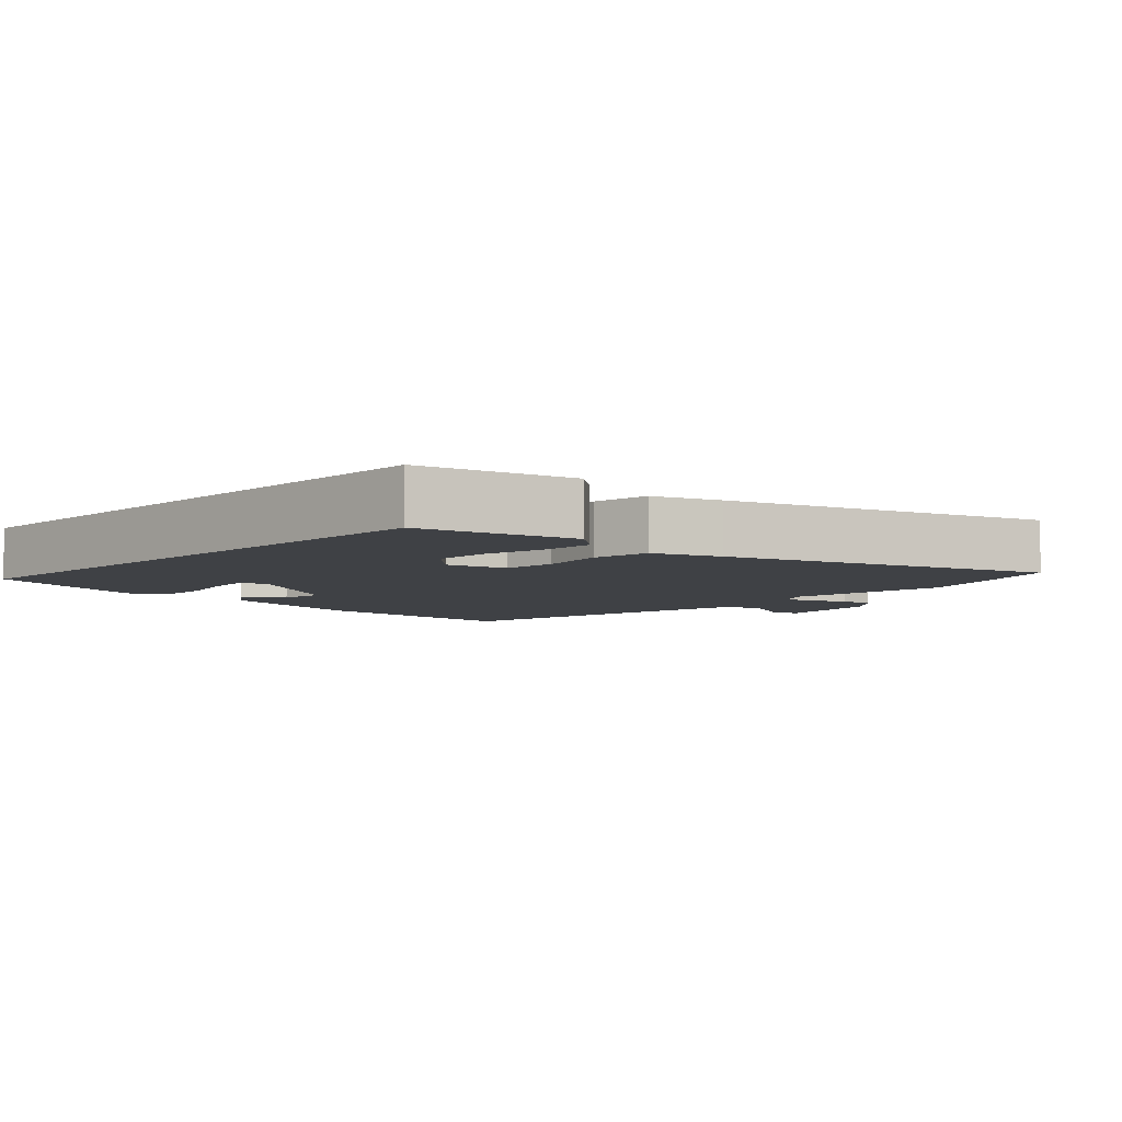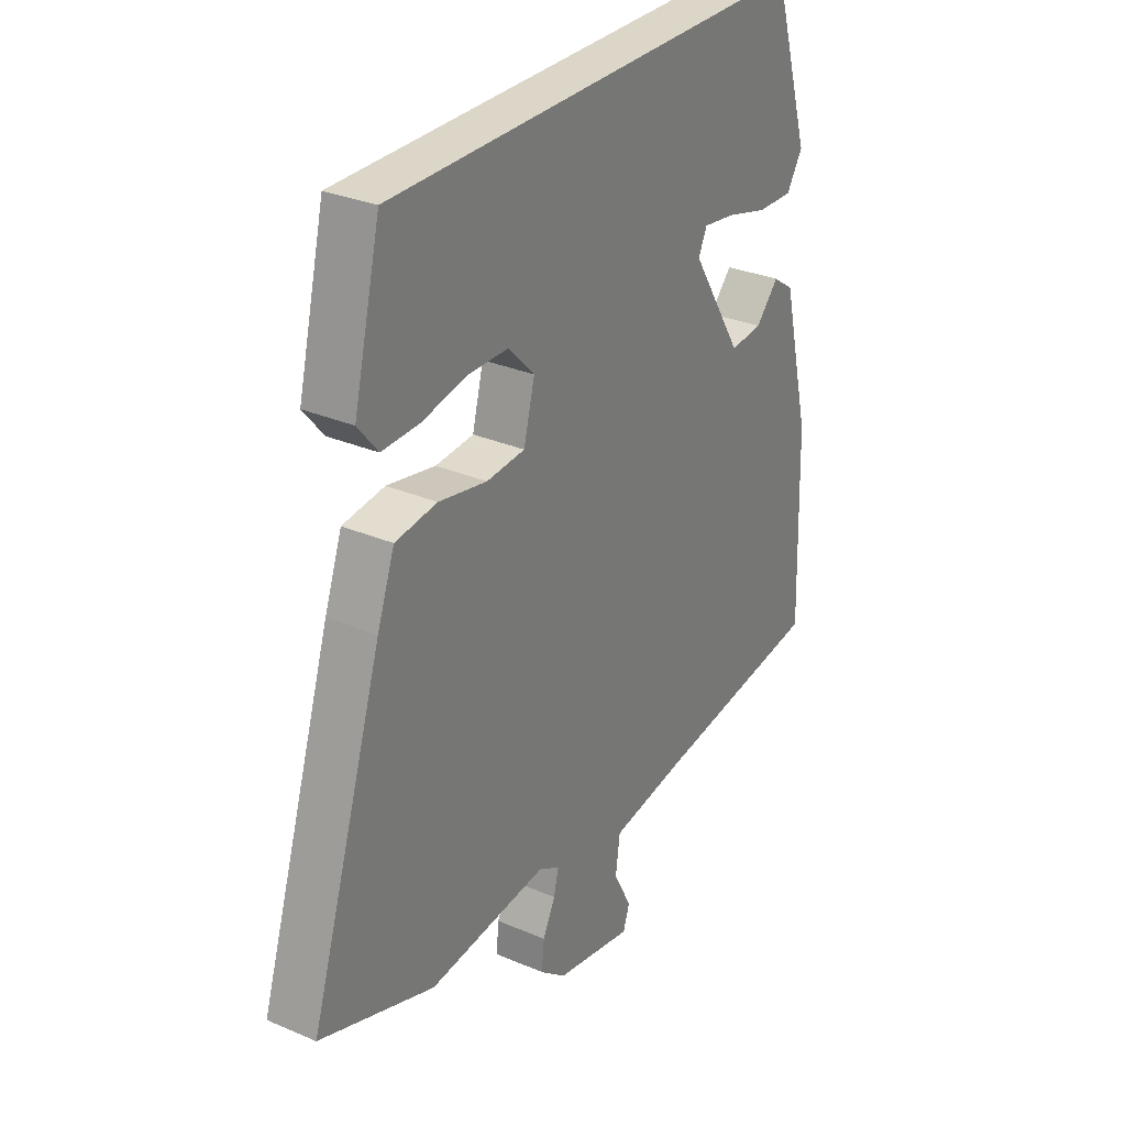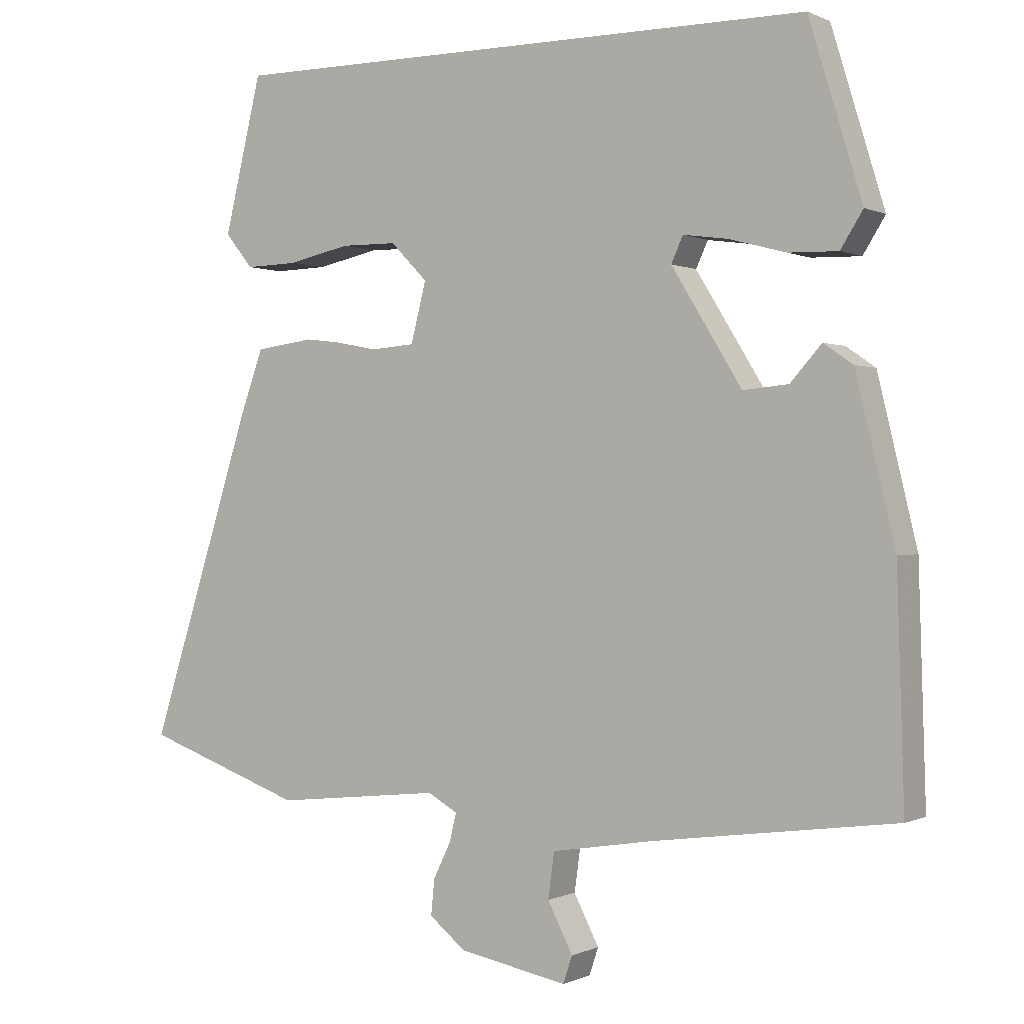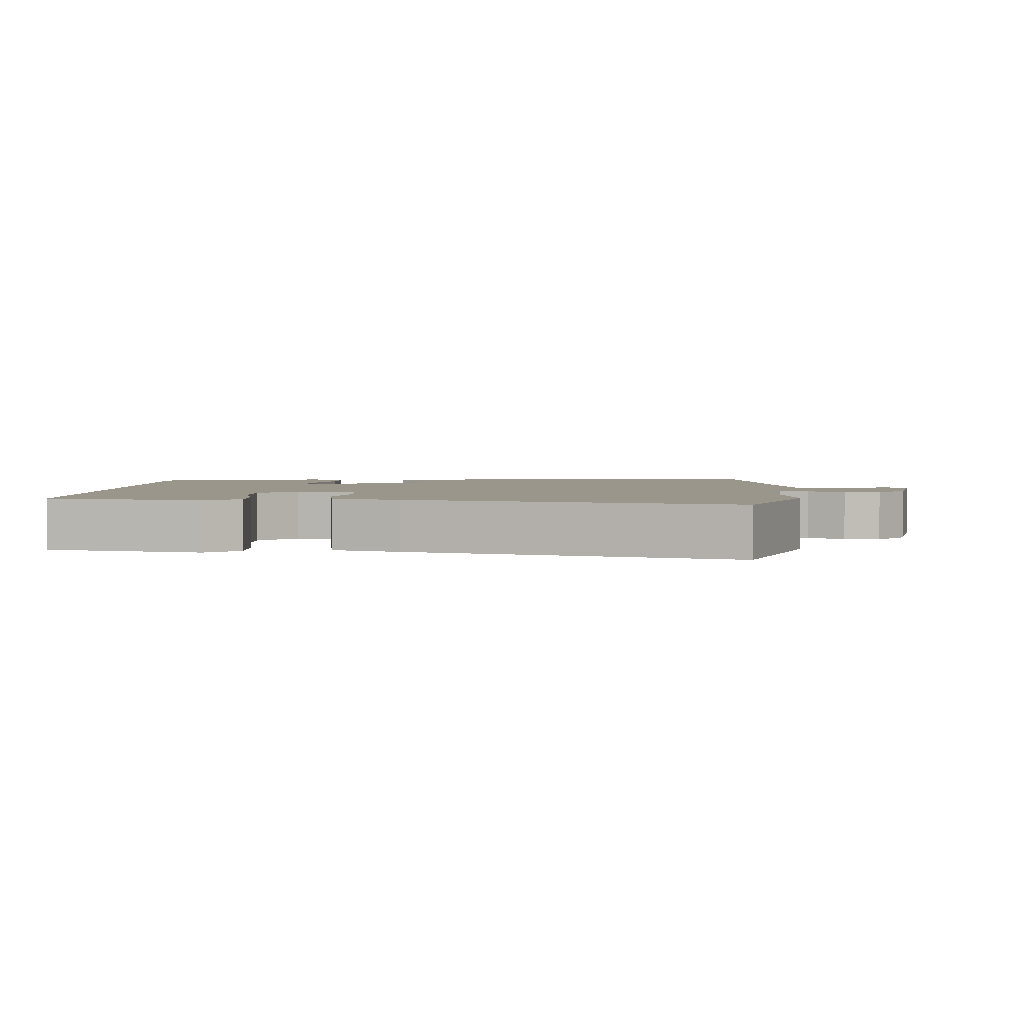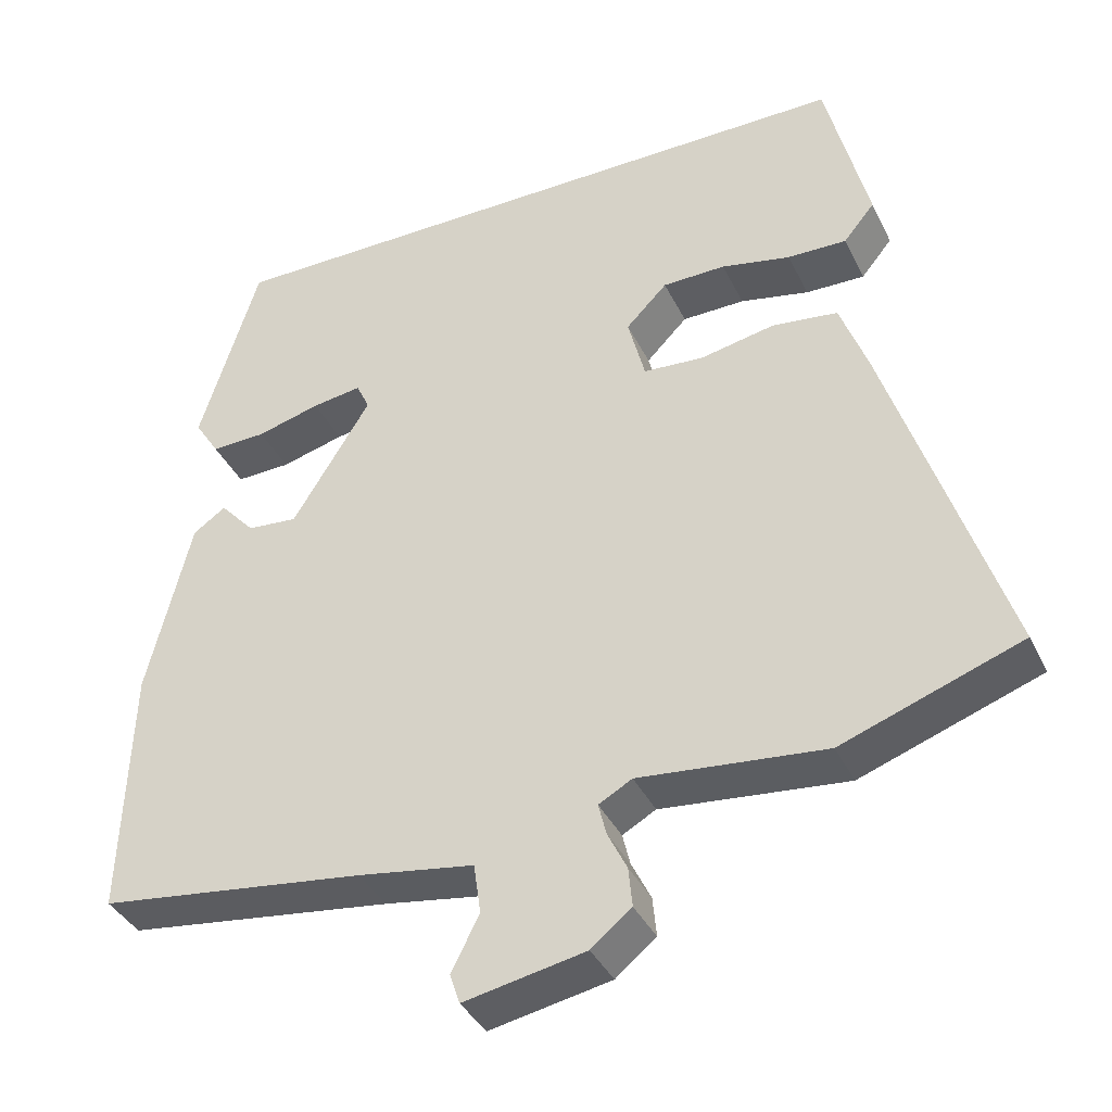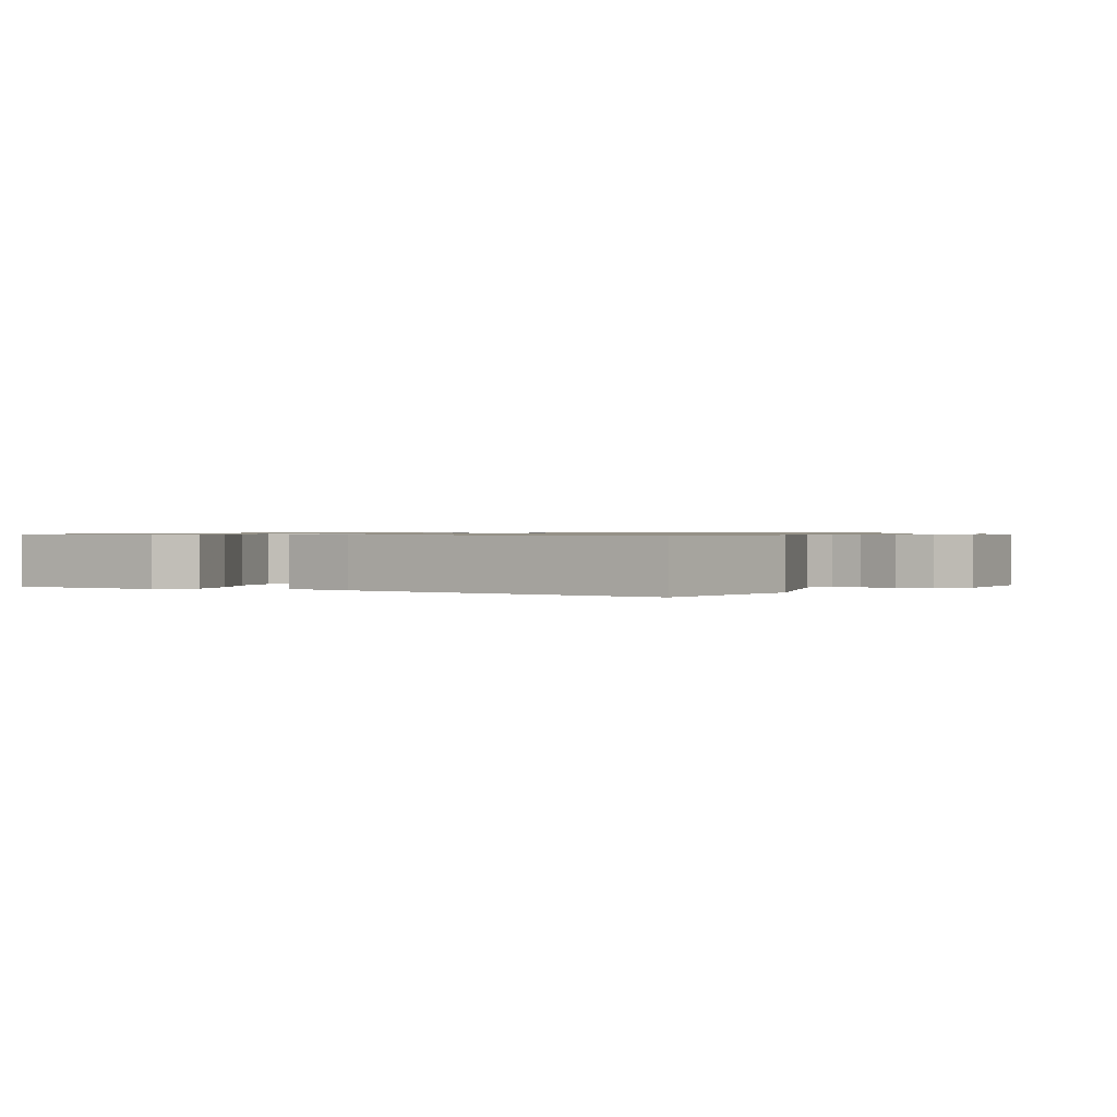
<metadata>
{"format":"obj","ext":"obj","renderer":"f3d","projection":"perspective","resolution":1024,"background":"white","views":[{"elev":-5.7,"azim":46.4,"up":"+Y"},{"elev":30.2,"azim":122.0,"up":"+Z"},{"elev":0.0,"azim":-148.6,"up":"+Z"},{"elev":2.5,"azim":92.0,"up":"+Y"},{"elev":-38.5,"azim":24.0,"up":"+Z"},{"elev":0.8,"azim":108.5,"up":"+Y"}]}
</metadata>
<code>
v -0.512 0.07 -0.499
v -0.502 0.07 -0.174
v -0.446 0.07 0.059
v -0.404 0.07 0.088
v -0.359 0.07 0.038
v -0.294 0.07 0.032
v -0.193 0.07 0.196
v -0.21 0.07 0.233
v -0.274 0.07 0.224
v -0.356 0.07 0.202
v -0.427 0.07 0.2
v -0.459 0.07 0.251
v -0.383 0.07 0.5
v 0.47 0.07 0.5
v 0.524 0.07 0.277
v 0.484 0.07 0.228
v 0.408 0.07 0.23
v 0.319 0.07 0.249
v 0.238 0.07 0.248
v 0.185 0.07 0.194
v 0.207 0.07 0.108
v 0.284 0.07 0.102
v 0.381 0.07 0.121
v 0.465 0.07 0.11
v 0.5 0.07 0.013
v 0.647 0.07 -0.447
v 0.417 0.07 -0.529
v 0.178 0.07 -0.504
v 0.135 0.07 -0.528
v 0.145 0.07 -0.569
v 0.17 0.07 -0.62
v 0.175 0.07 -0.671
v 0.123 0.07 -0.713
v -0.033 0.07 -0.743
v -0.046 0.07 -0.704
v -0.01 0.07 -0.634
v -0.019 0.07 -0.569
v -0.168 0.07 -0.545
v -0.512 0 -0.499
v -0.502 0 -0.174
v -0.446 0 0.059
v -0.404 0 0.088
v -0.359 0 0.038
v -0.294 0 0.032
v -0.193 0 0.196
v -0.21 0 0.233
v -0.274 0 0.224
v -0.356 0 0.202
v -0.427 0 0.2
v -0.459 0 0.251
v -0.383 0 0.5
v 0.47 0 0.5
v 0.524 0 0.277
v 0.484 0 0.228
v 0.408 0 0.23
v 0.319 0 0.249
v 0.238 0 0.248
v 0.185 0 0.194
v 0.207 0 0.108
v 0.284 0 0.102
v 0.381 0 0.121
v 0.465 0 0.11
v 0.5 0 0.013
v 0.647 0 -0.447
v 0.417 0 -0.529
v 0.178 0 -0.504
v 0.135 0 -0.528
v 0.145 0 -0.569
v 0.17 0 -0.62
v 0.175 0 -0.671
v 0.123 0 -0.713
v -0.033 0 -0.743
v -0.046 0 -0.704
v -0.01 0 -0.634
v -0.019 0 -0.569
v -0.168 0 -0.545
f 33 34 35 36
f 33 36 37
f 30 31 32 33
f 29 30 33 37
f 28 29 37 38
f 26 27 28
f 22 23 24 25
f 21 22 25 26
f 15 16 17 18
f 15 18 19
f 14 15 19
f 13 14 19 20
f 9 10 11 12
f 8 9 12 13
f 2 3 4 5
f 2 5 6
f 1 2 6
f 38 1 6 7
f 21 26 28 38
f 8 13 20 21
f 7 8 21
f 7 21 38
f 74 73 72 71
f 75 74 71
f 71 70 69 68
f 75 71 68 67
f 76 75 67 66
f 66 65 64
f 63 62 61 60
f 64 63 60 59
f 56 55 54 53
f 57 56 53
f 57 53 52
f 58 57 52 51
f 50 49 48 47
f 51 50 47 46
f 43 42 41 40
f 44 43 40
f 44 40 39
f 45 44 39 76
f 76 66 64 59
f 59 58 51 46
f 59 46 45
f 76 59 45
f 1 39 40 2
f 2 40 41 3
f 3 41 42 4
f 4 42 43 5
f 5 43 44 6
f 6 44 45 7
f 7 45 46 8
f 8 46 47 9
f 9 47 48 10
f 10 48 49 11
f 11 49 50 12
f 12 50 51 13
f 13 51 52 14
f 14 52 53 15
f 15 53 54 16
f 16 54 55 17
f 17 55 56 18
f 18 56 57 19
f 19 57 58 20
f 20 58 59 21
f 21 59 60 22
f 22 60 61 23
f 23 61 62 24
f 24 62 63 25
f 25 63 64 26
f 26 64 65 27
f 27 65 66 28
f 28 66 67 29
f 29 67 68 30
f 30 68 69 31
f 31 69 70 32
f 32 70 71 33
f 33 71 72 34
f 34 72 73 35
f 35 73 74 36
f 36 74 75 37
f 37 75 76 38
f 38 76 39 1

</code>
